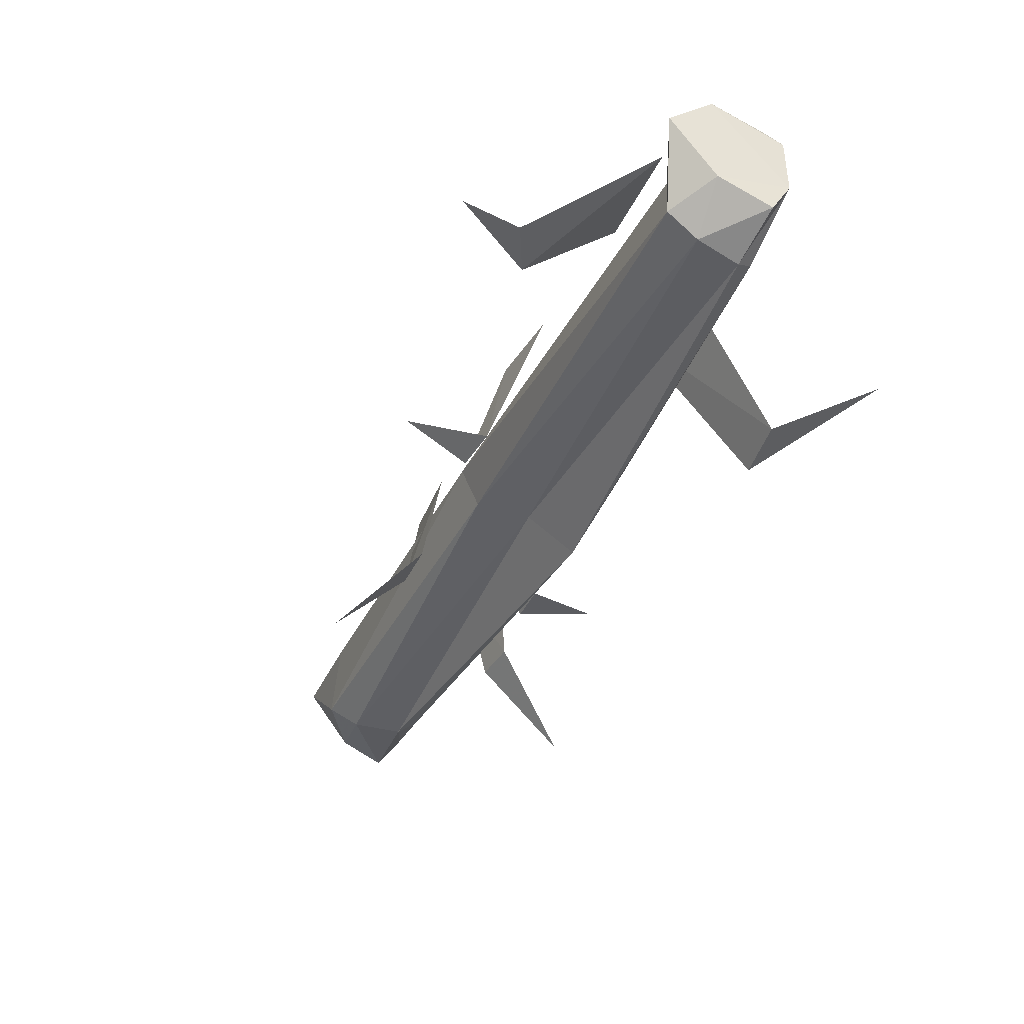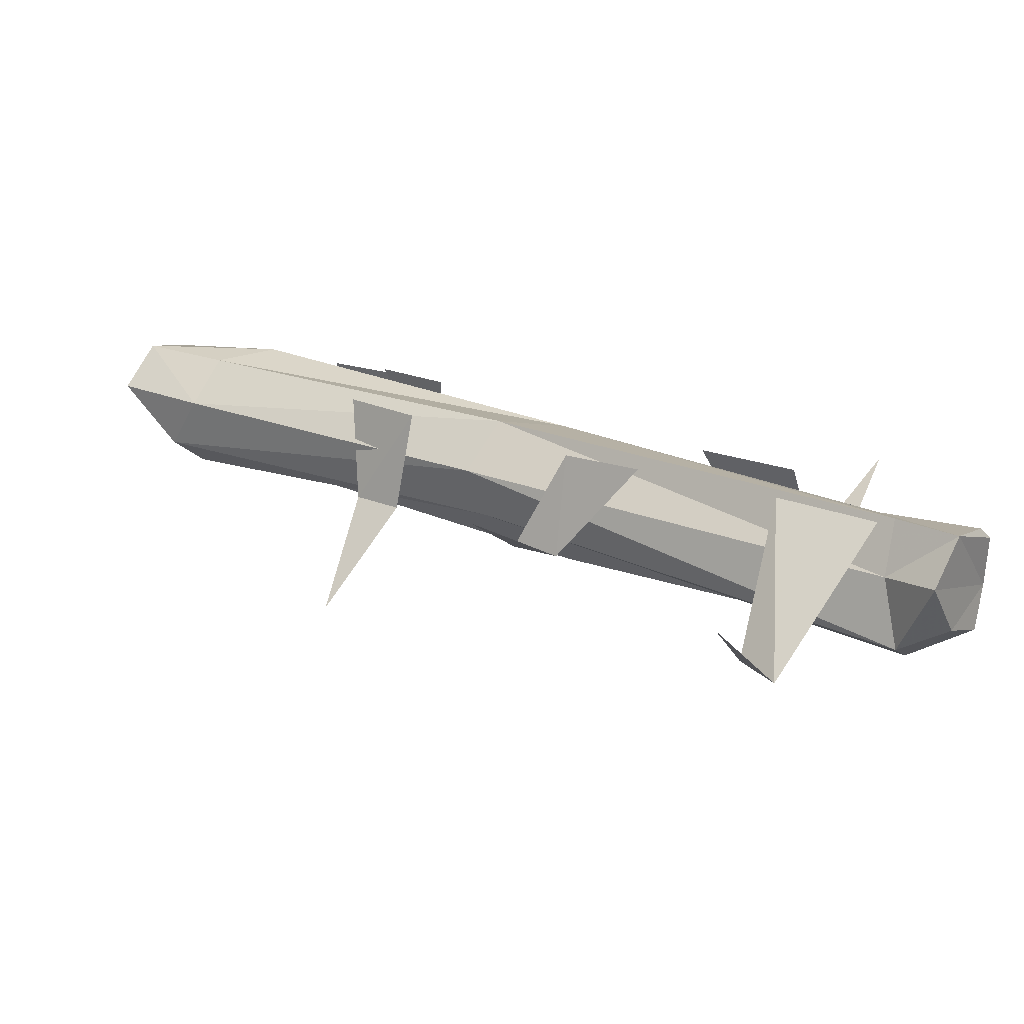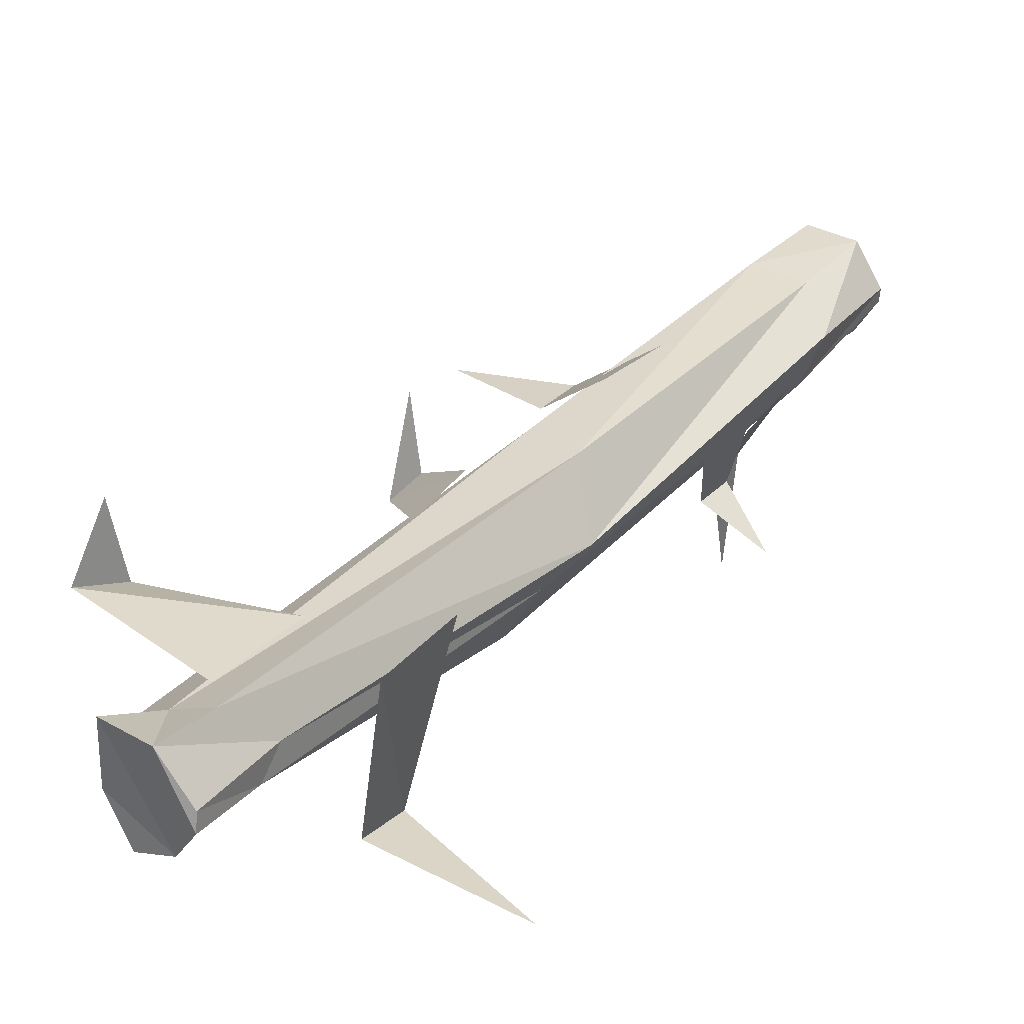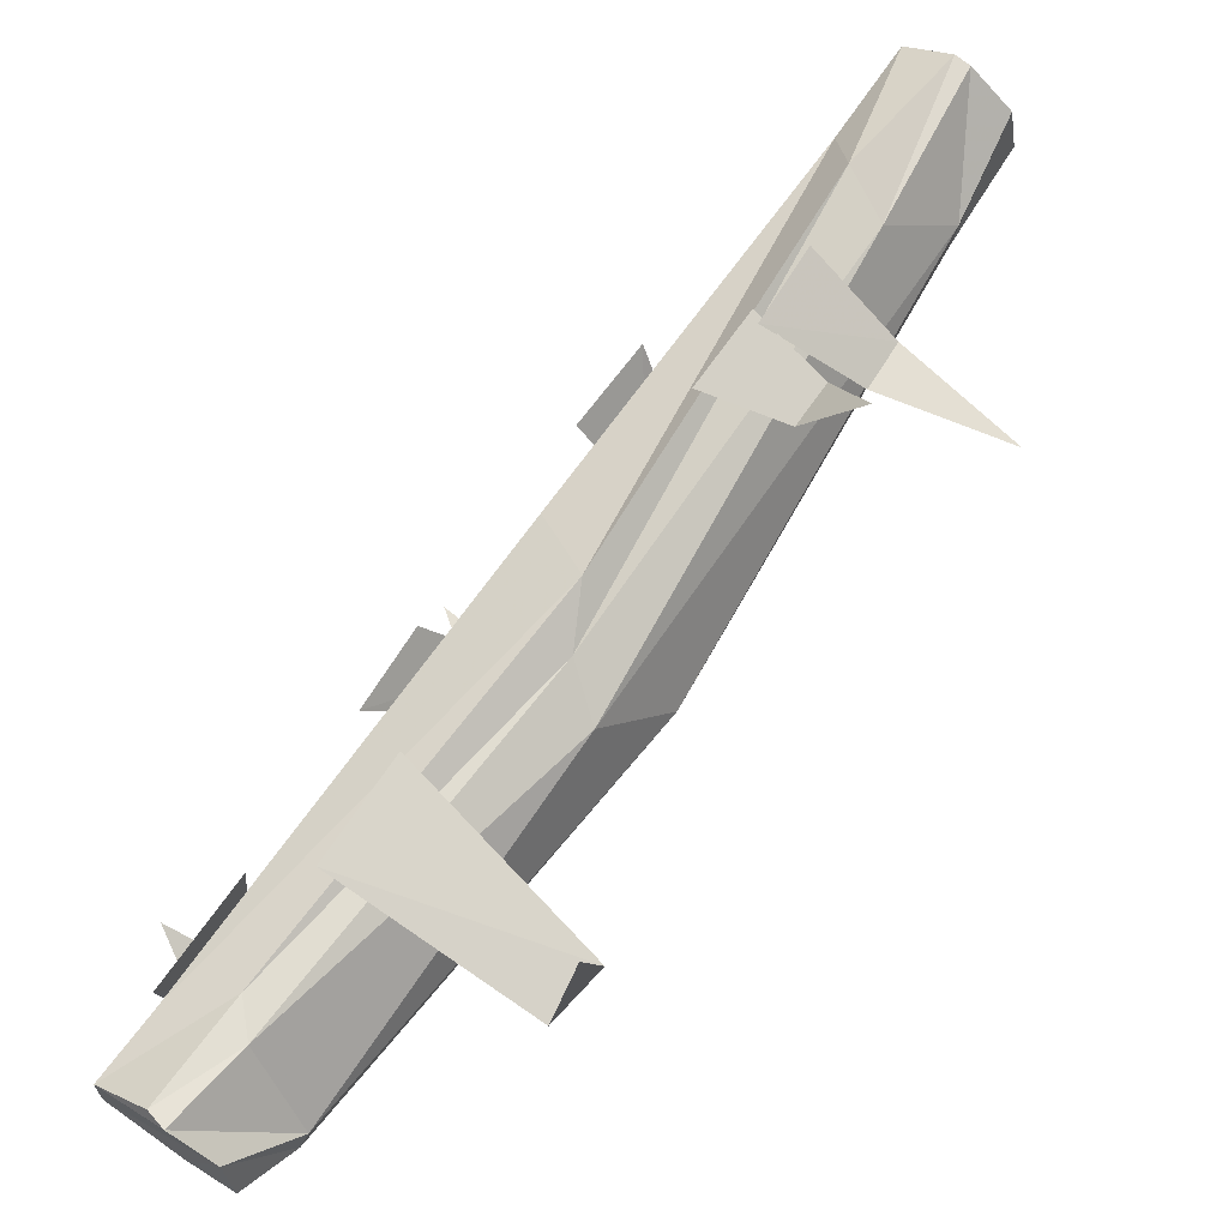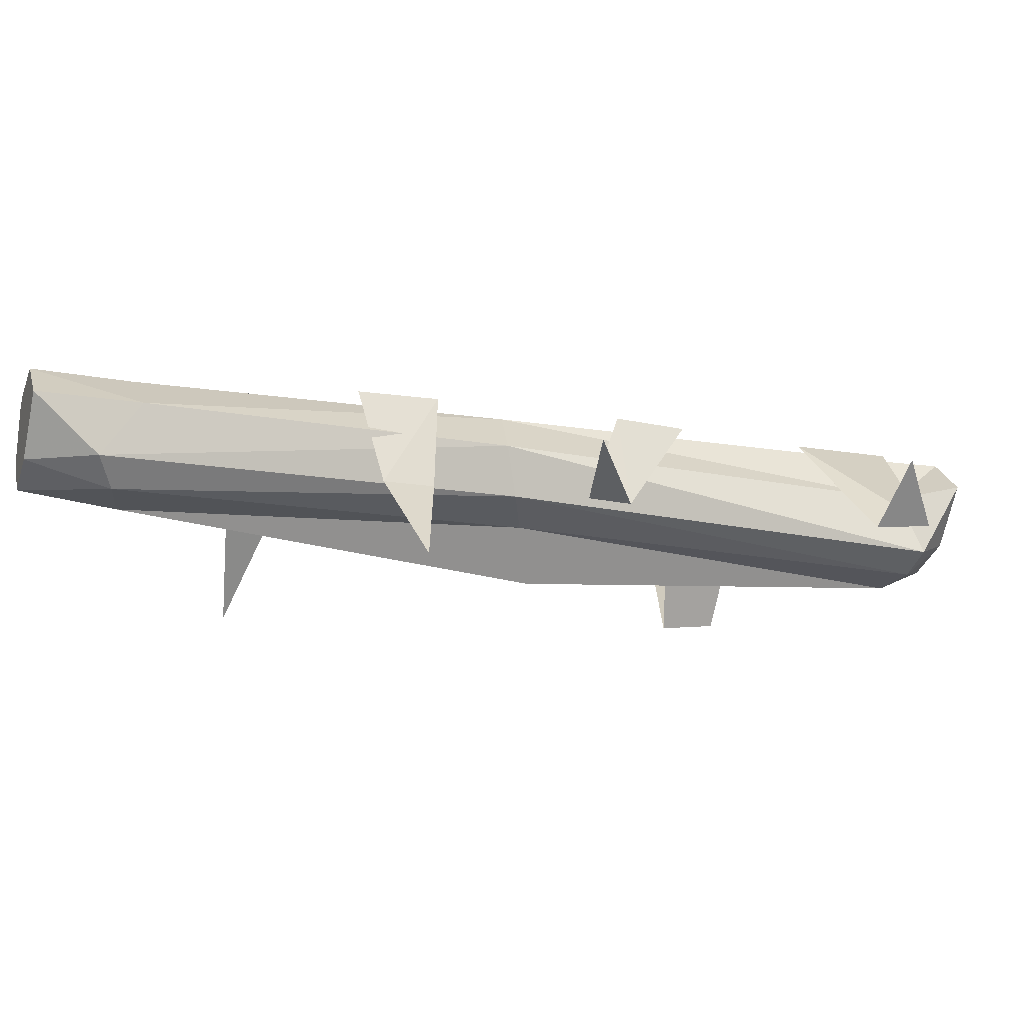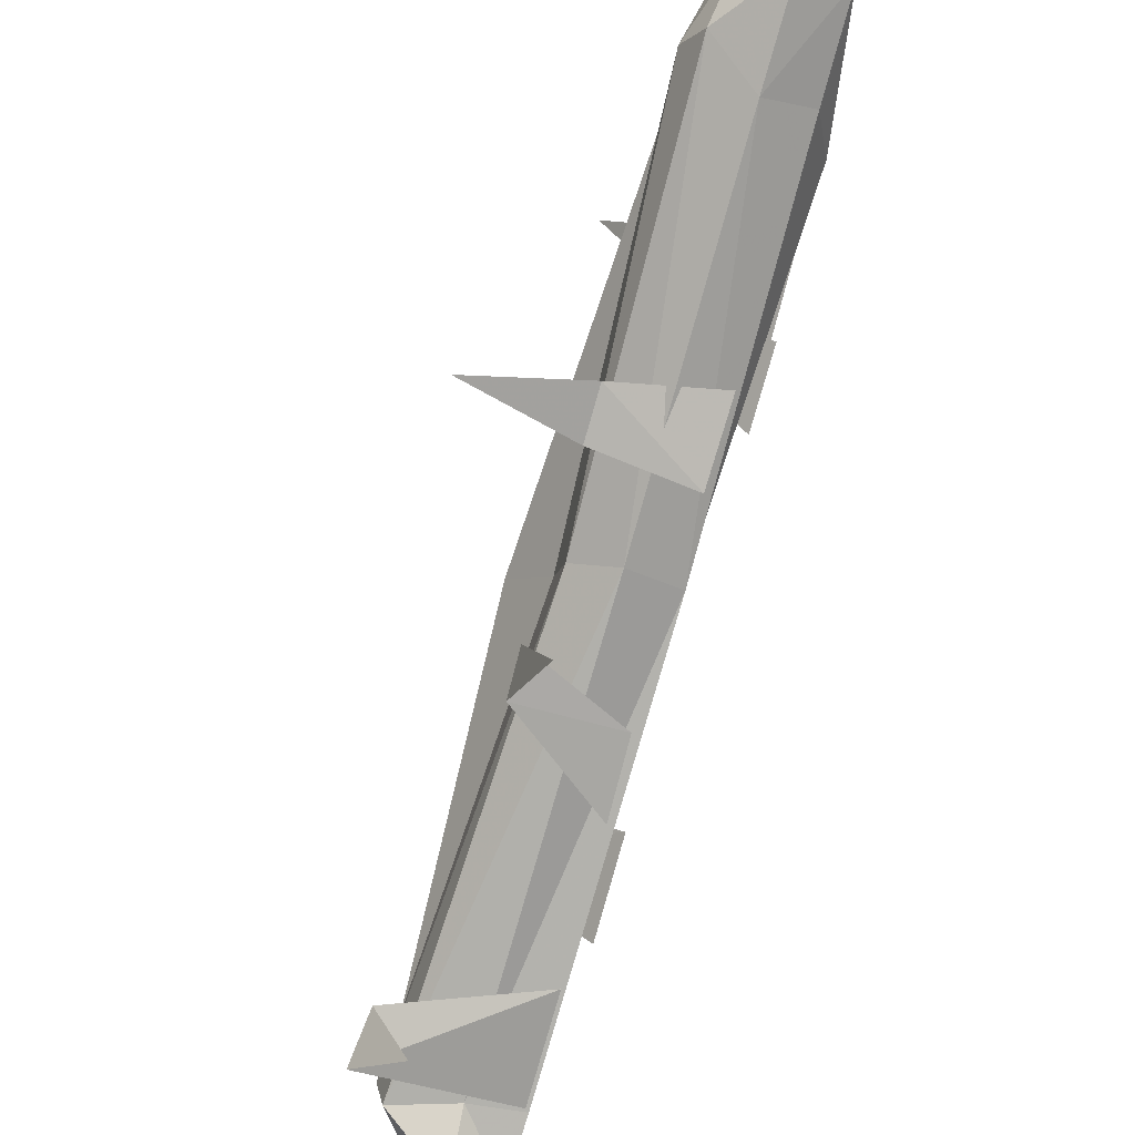
<metadata>
{"format":"obj","ext":"obj","renderer":"f3d","projection":"perspective","resolution":1024,"background":"white","views":[{"elev":-37.6,"azim":112.7,"up":"+Y"},{"elev":21.7,"azim":81.1,"up":"+Y"},{"elev":-29.0,"azim":148.8,"up":"+Z"},{"elev":-52.1,"azim":-143.9,"up":"+Z"},{"elev":-16.0,"azim":25.2,"up":"+Y"},{"elev":52.2,"azim":112.9,"up":"+Z"}]}
</metadata>
<code>
v 0.4062 -0.01562 -0.4844
v 0.3984 -0.03125 -0.5
v 0.3281 -0.04688 -0.4297
v 0.3203 -0.02344 -0.3906
v 0.4609 0 -0.4375
v 0.3906 -0.09375 -0.5
v 0.3516 -0.1562 -0.4375
v 0.01562 -0.1172 -0.1641
v 0 -0.0625 -0.125
v -0.03906 -0.02344 -0.07812
v 0.3984 0 -0.3828
v 0.4219 -0.0625 -0.3672
v 0.5 -0.04688 -0.3984
v 0.4609 -0.1172 -0.4375
v 0.4141 -0.1406 -0.4844
v 0.375 -0.1719 -0.4297
v -0.01562 -0.2031 -0.07812
v -0.4062 -0.1406 0.3281
v -0.3672 -0.05469 0.25
v -0.3672 0 0.2891
v -0.3516 -0.007812 0.3672
v -0.007812 0 0.01562
v 0.02344 -0.05469 0.0625
v 0.4531 -0.1406 -0.375
v 0.4219 -0.1641 -0.3984
v 0 -0.1406 -0.02344
v -0.3828 -0.1641 0.3438
v -0.5 -0.1016 0.3984
v -0.4922 -0.03906 0.4062
v -0.4844 -0.02344 0.4141
v -0.4375 -0.007812 0.4609
v -0.3047 -0.05469 0.4062
v -0.3438 -0.125 0.4375
v 0.02344 -0.1172 0.03906
v -0.3516 -0.1562 0.3984
v -0.4766 -0.1484 0.4219
v -0.4375 -0.125 0.4609
v -0.3984 -0.05469 0.5
v -0.3281 -0.1328 0.1797
v -0.2891 -0.1328 0.1328
v -0.3828 -0.25 0.09375
v -0.25 -0.007812 0.125
v -0.3125 -0.007812 0.2031
v -0.03906 -0.125 0.1484
v -0.08594 -0.125 0.1953
v 0.007812 -0.2422 0.25
v -0.125 0 0.1953
v -0.04688 0 0.125
v 0.1562 -0.125 -0.03125
v 0.1172 -0.125 0.01562
v 0.1641 -0.07031 0.07812
v 0.1328 0 -0.04688
v 0.1953 0 -0.125
v 0.07812 -0.2188 -0.3438
v 0.1328 -0.2109 -0.3906
v 0 -0.07812 -0.5
v 0.2266 0 -0.3125
v 0.1406 0 -0.2188
v 0.5 -0.1484 -0.2188
v 0.4375 -0.1484 -0.1953
v 0.5 -0.07812 -0.1484
v 0.3125 0 -0.2656
v 0.4062 0 -0.3594
v -0.2734 -0.08594 0.1016
v -0.2344 -0.08594 0.0625
v -0.3203 -0.07812 0.01562
v -0.1797 0 0.07031
v -0.25 0 0.1406
f 1 2 3
f 1 3 4
f 1 4 5
f 1 5 2
f 2 5 6
f 2 6 7
f 2 7 3
f 4 11 5
f 5 11 12
f 5 12 13
f 5 13 6
f 6 13 14
f 6 14 15
f 6 15 16
f 6 16 7
f 12 24 13
f 13 24 14
f 14 24 25
f 14 25 15
f 15 25 16
f 18 27 28
f 18 28 29
f 18 29 19
f 19 29 30
f 19 30 20
f 20 30 31
f 20 31 21
f 21 31 32
f 27 35 36
f 27 36 28
f 28 36 37
f 28 37 29
f 29 37 38
f 29 38 30
f 30 38 31
f 31 38 32
f 32 38 33
f 33 38 37
f 33 37 35
f 35 37 36
f 3 7 8
f 3 8 9
f 3 9 4
f 4 9 10
f 4 10 11
f 7 16 17
f 7 17 8
f 8 17 18
f 8 18 19
f 8 19 9
f 9 19 20
f 9 20 10
f 10 20 21
f 10 21 22
f 10 22 11
f 11 22 12
f 12 22 23
f 12 23 24
f 16 25 26
f 16 26 17
f 17 26 27
f 17 27 18
f 21 32 22
f 22 32 23
f 23 32 33
f 23 33 34
f 23 34 24
f 24 34 25
f 25 34 26
f 26 34 35
f 26 35 27
f 33 35 34
f 39 40 41
f 39 41 40
f 39 40 42
f 39 42 43
f 39 43 40
f 40 43 42
f 44 45 46
f 44 46 45
f 44 45 47
f 44 47 48
f 44 48 45
f 45 48 47
f 49 50 51
f 49 51 50
f 49 50 52
f 49 52 53
f 49 53 50
f 50 53 52
f 54 55 56
f 54 56 55
f 54 55 57
f 54 57 58
f 54 58 55
f 55 58 57
f 59 60 61
f 59 61 60
f 59 60 62
f 59 62 63
f 59 63 60
f 60 63 62
f 64 65 66
f 64 66 65
f 64 65 67
f 64 67 68
f 64 68 65
f 65 68 67

</code>
